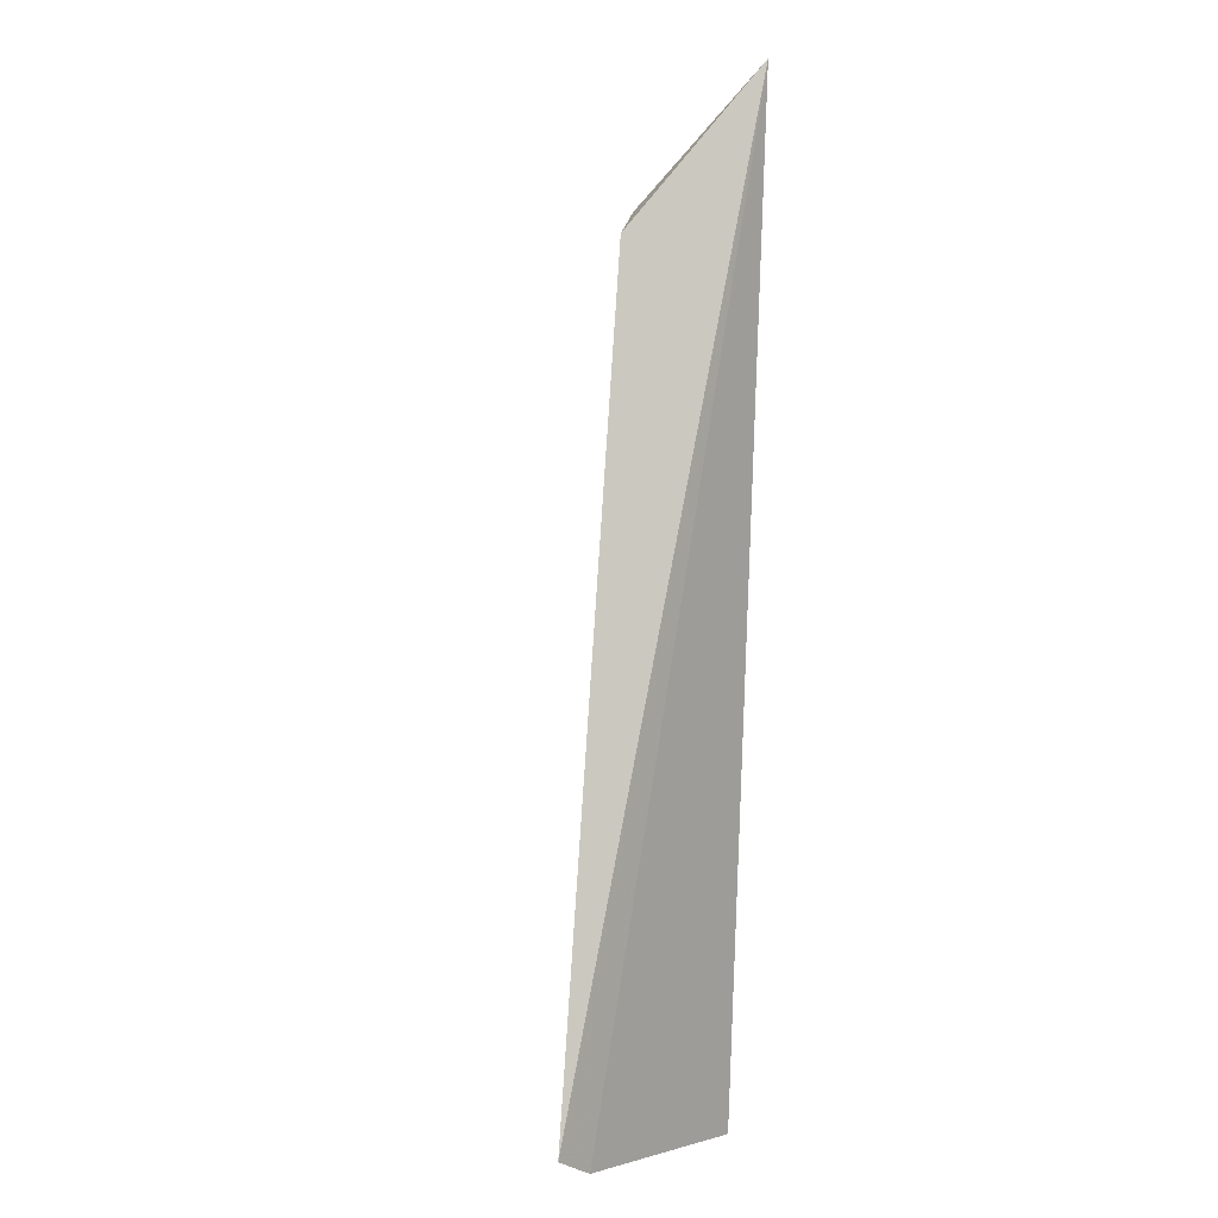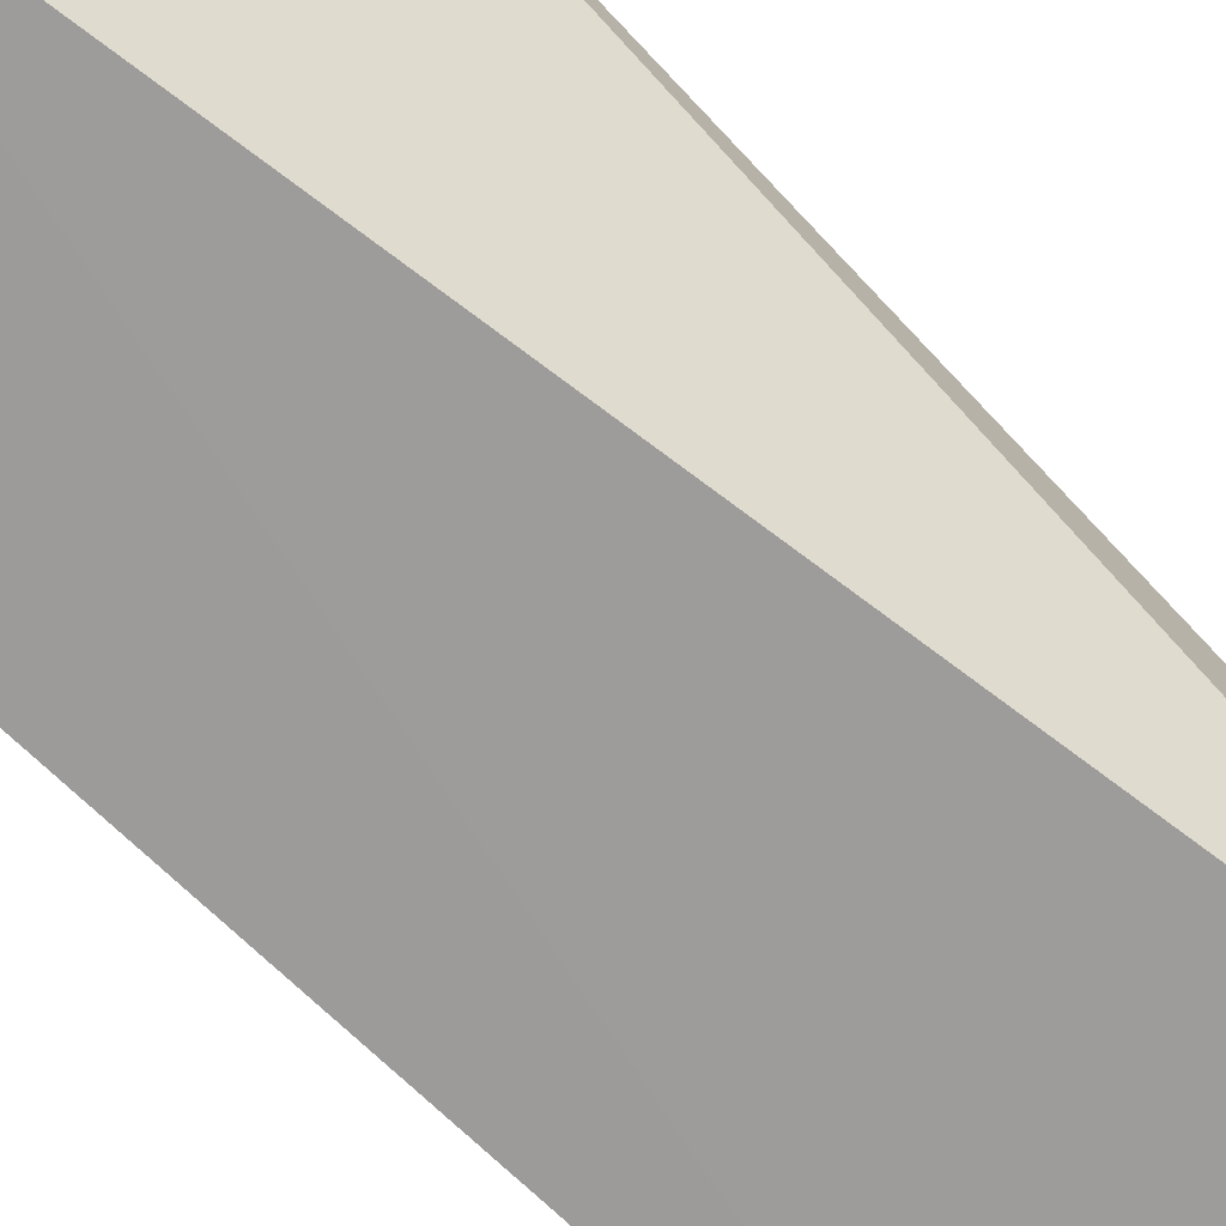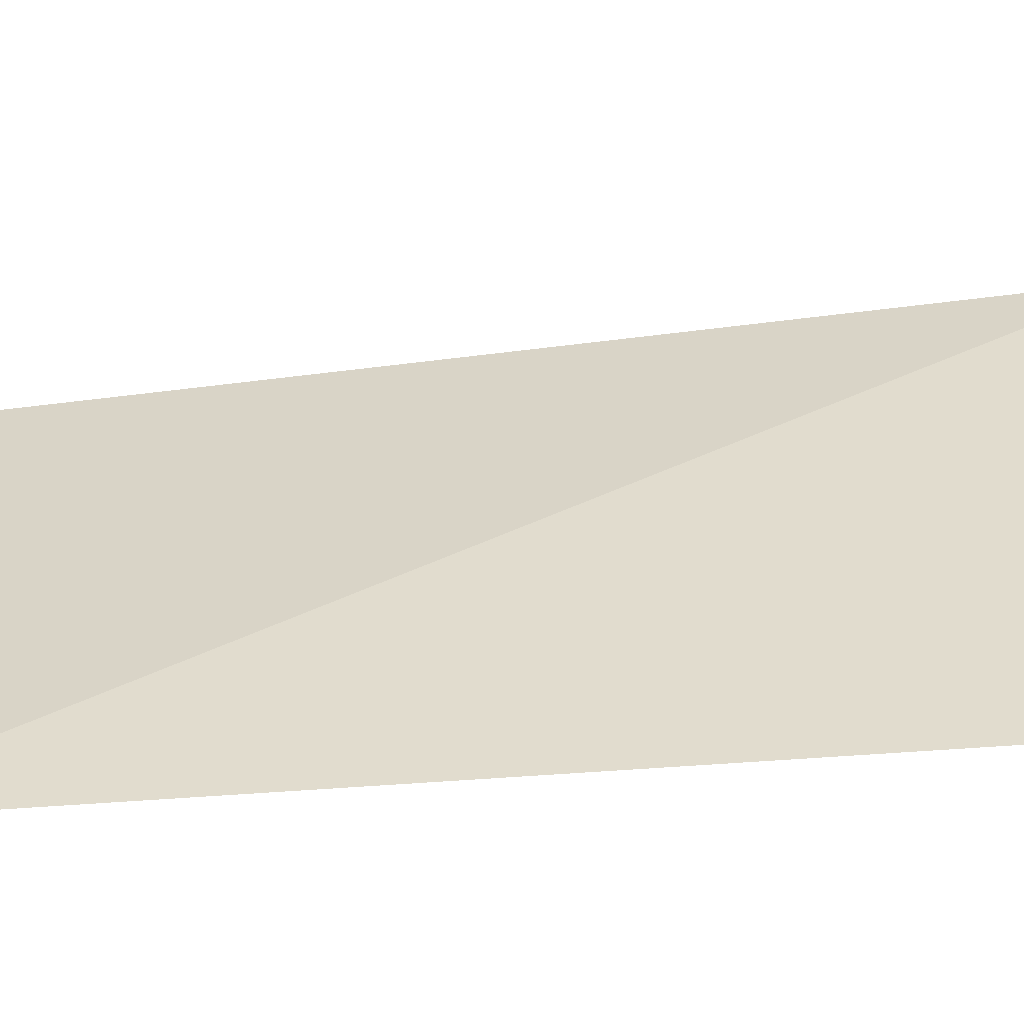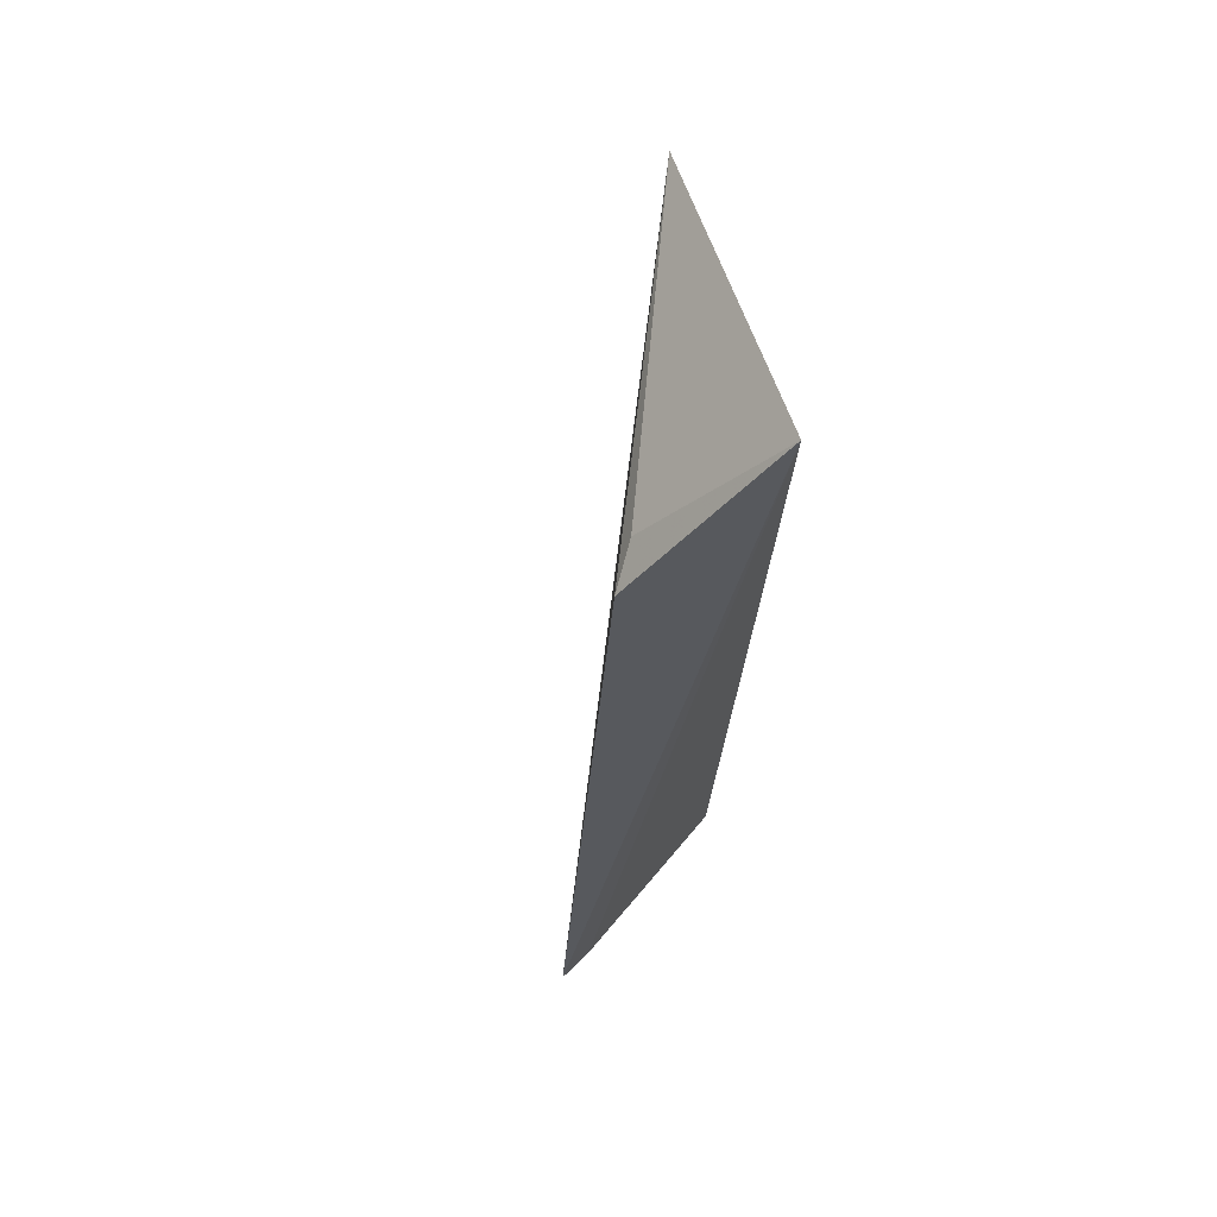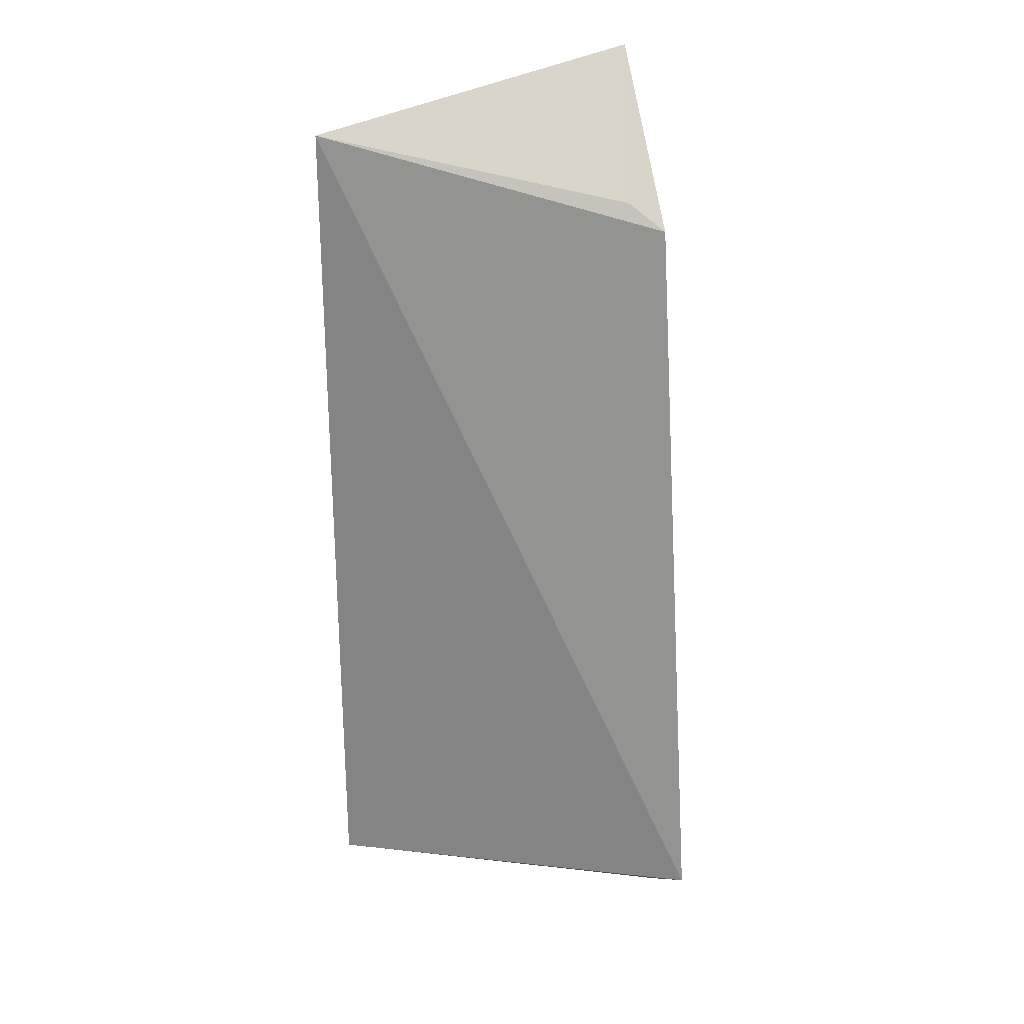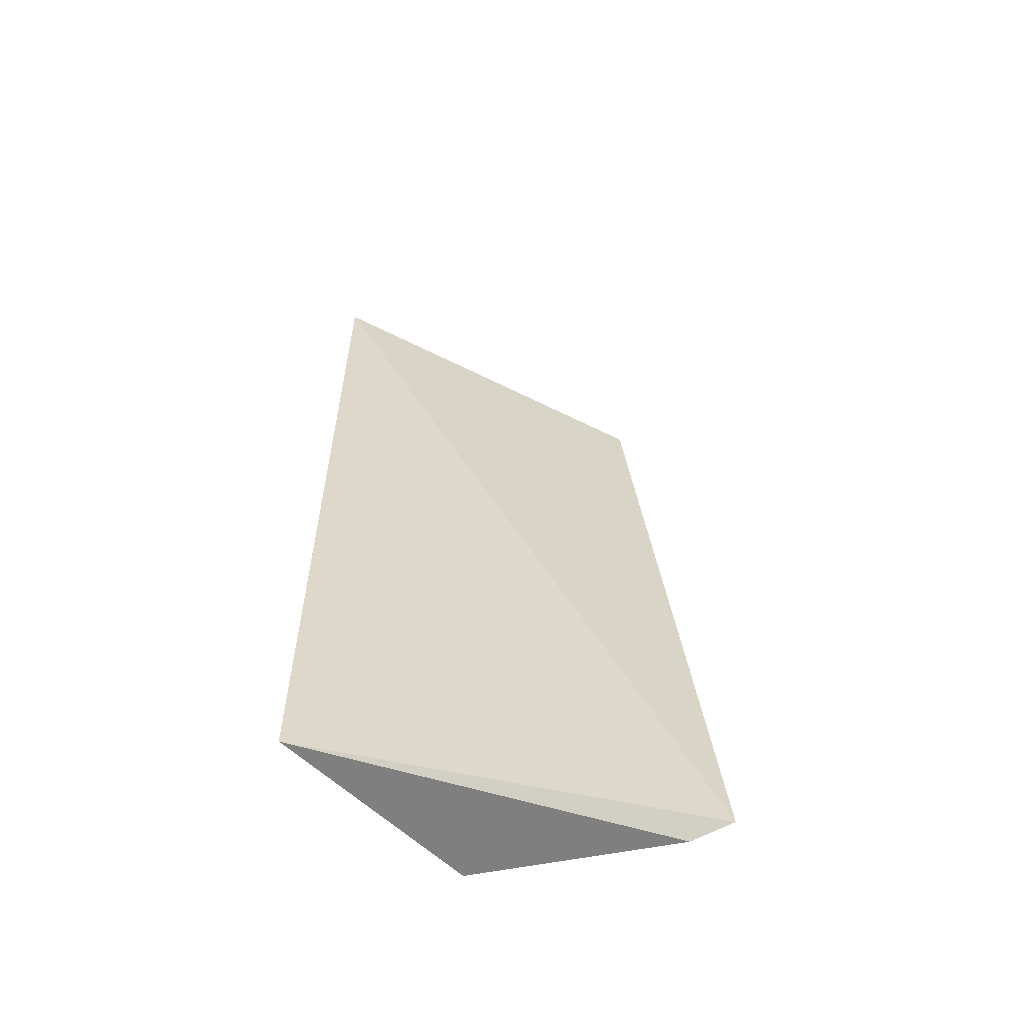
<metadata>
{"format":"obj","ext":"obj","renderer":"f3d","projection":"perspective","resolution":1024,"background":"white","views":[{"elev":-2.0,"azim":72.1,"up":"+Y"},{"elev":-69.7,"azim":45.6,"up":"+Z"},{"elev":5.9,"azim":-110.6,"up":"+Z"},{"elev":62.1,"azim":74.1,"up":"+Y"},{"elev":26.0,"azim":-16.5,"up":"+Y"},{"elev":-59.8,"azim":-44.0,"up":"+Y"}]}
</metadata>
<code>
v 0.2655 0.06061 0.0388
v 0.2689 0.06294 0.04361
v 0.2197 0.1818 0.01568
v 0.2652 0.1919 0.01628
v 0.2652 0.1696 0.03494
v 0.2494 0.06061 0.01568
v 0.2197 0.06061 0.01568
v 0.2607 0.1732 0.03188
f 2 1 4
f 5 3 2
f 5 2 4
f 6 3 4
f 6 4 1
f 7 1 2
f 7 2 3
f 7 6 1
f 7 3 6
f 8 5 4
f 8 4 3
f 8 3 5

</code>
